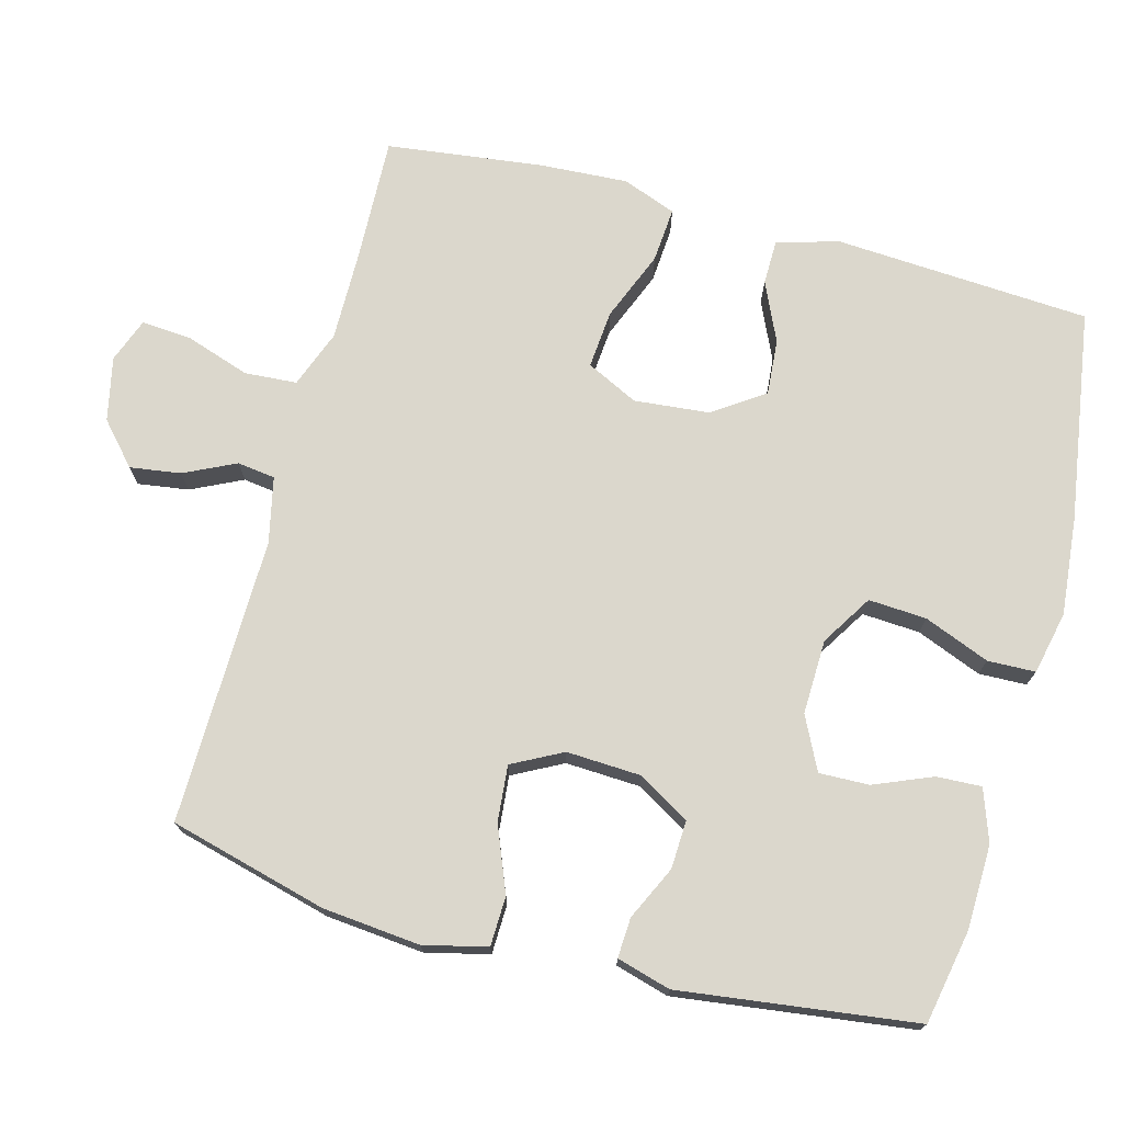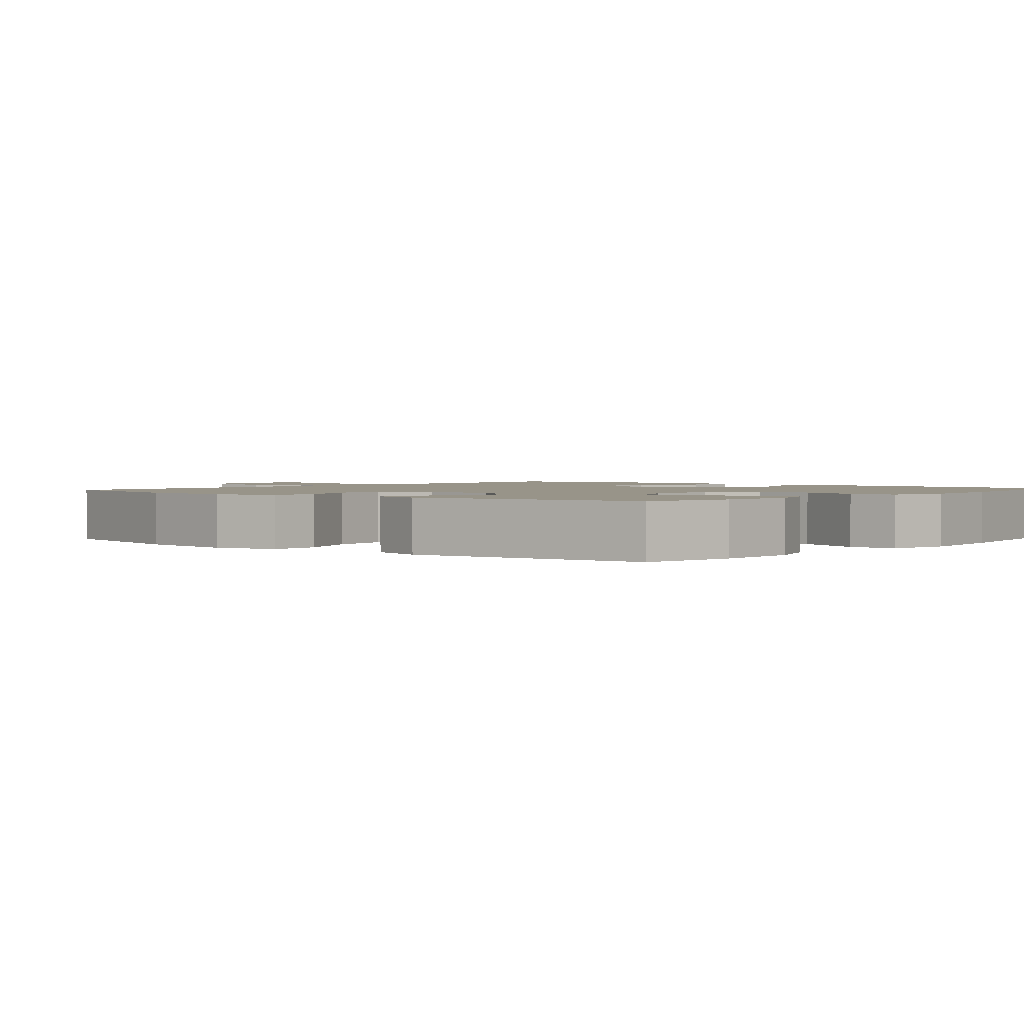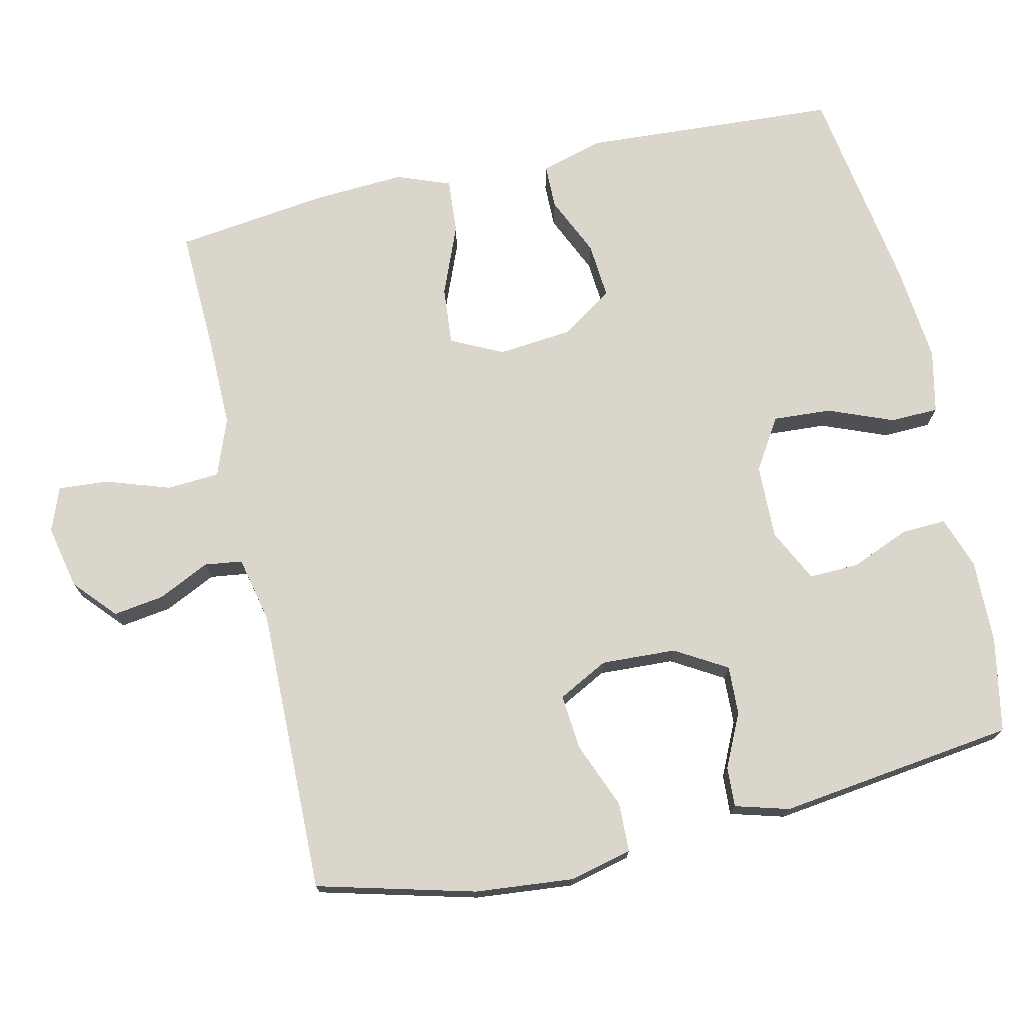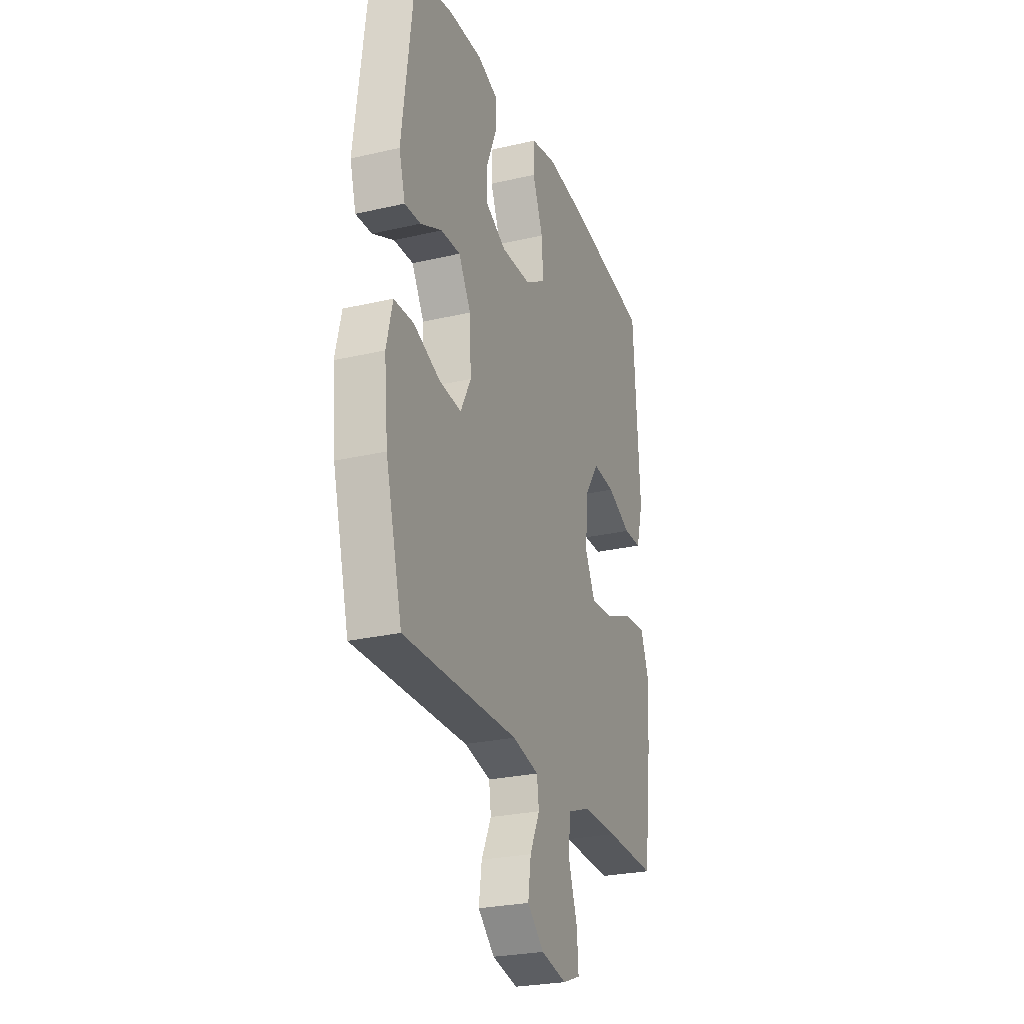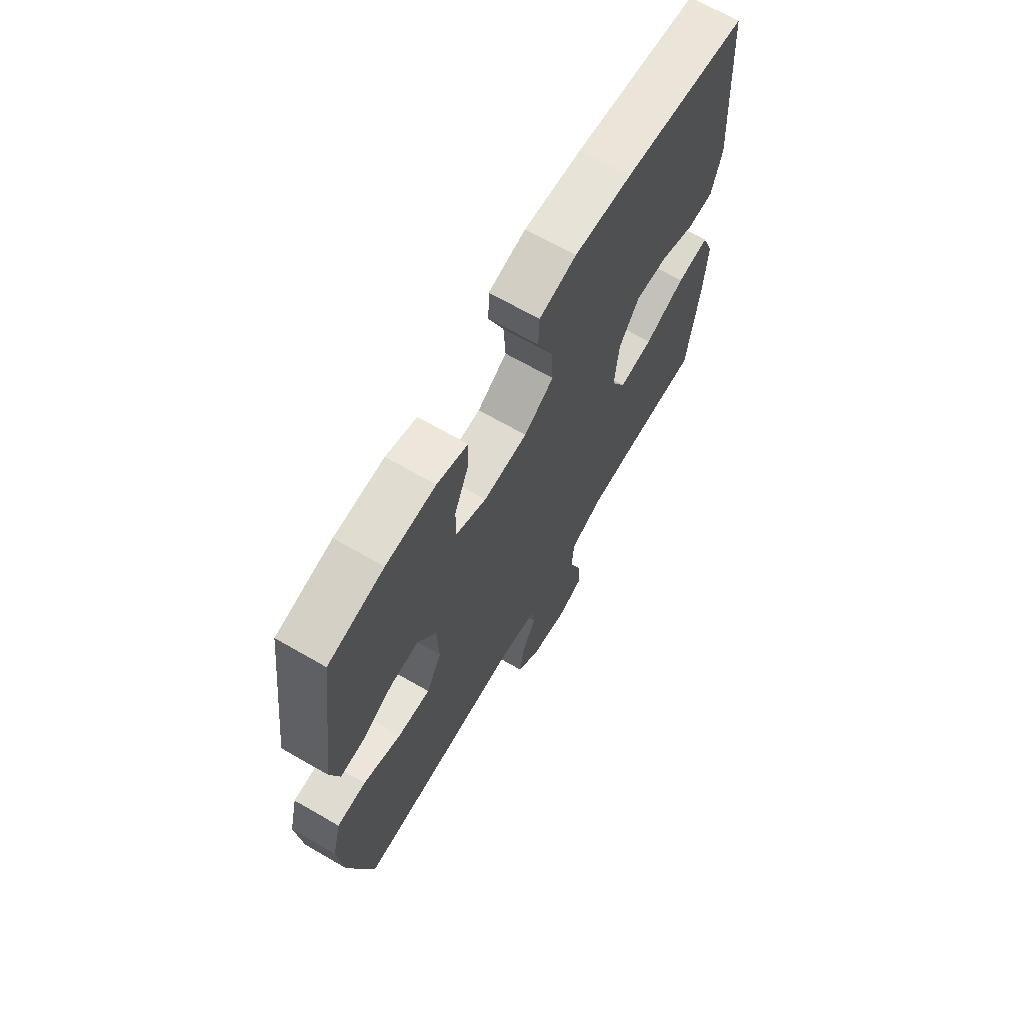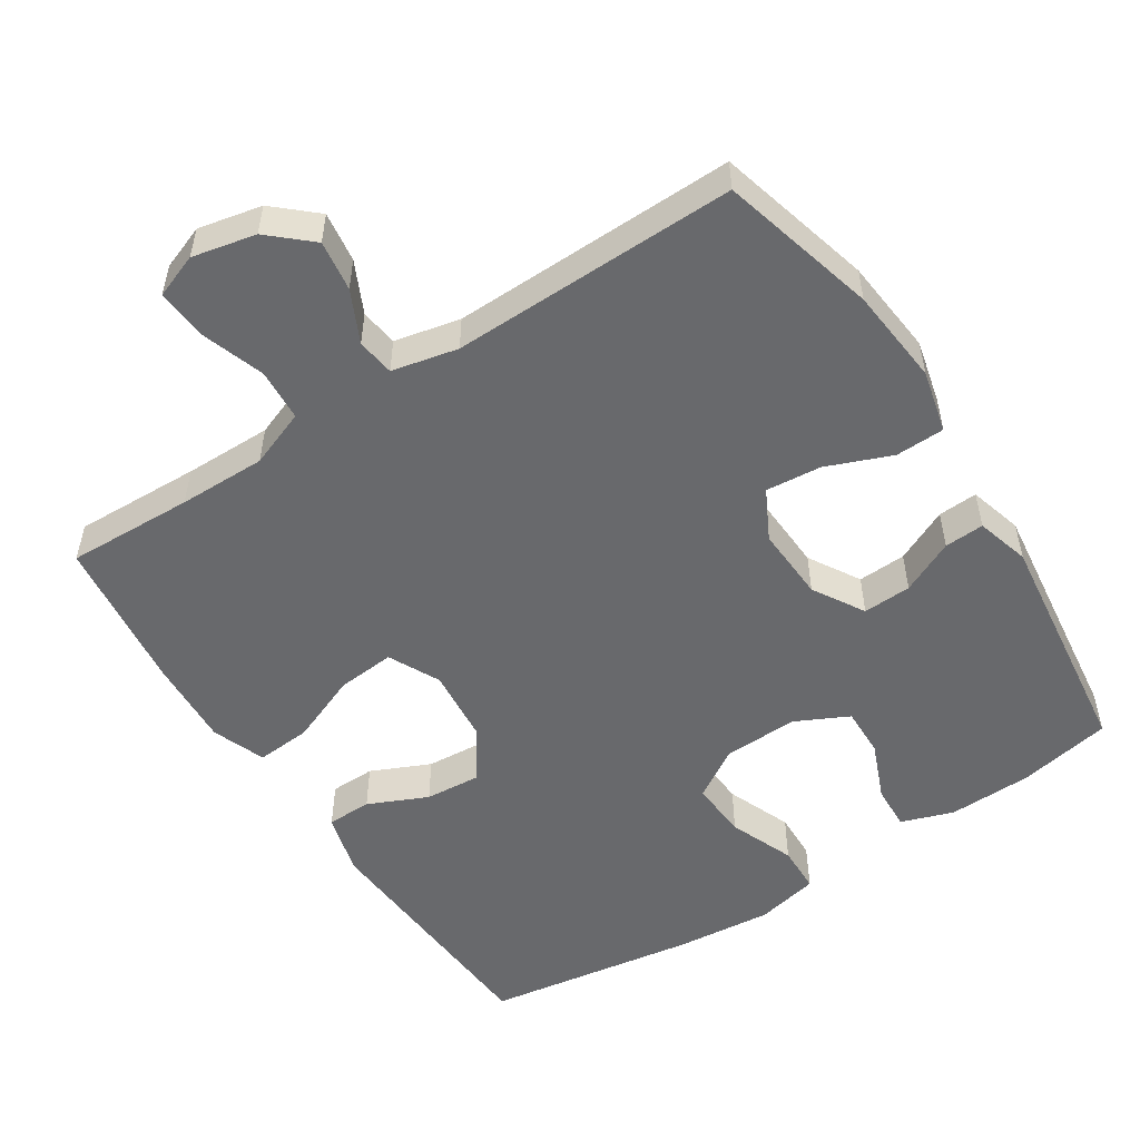
<metadata>
{"format":"obj","ext":"obj","renderer":"f3d","projection":"perspective","resolution":1024,"background":"white","views":[{"elev":73.2,"azim":-75.0,"up":"+Y"},{"elev":1.7,"azim":-49.8,"up":"+Y"},{"elev":73.5,"azim":-102.8,"up":"+Y"},{"elev":-26.3,"azim":-69.9,"up":"+Z"},{"elev":68.1,"azim":-60.0,"up":"+Z"},{"elev":-52.8,"azim":-147.0,"up":"+Y"}]}
</metadata>
<code>
v -0.5 0.07 -0.5
v -0.557 0.07 -0.283
v -0.57 0.07 -0.148
v -0.549 0.07 -0.061
v -0.481 0.07 -0.059
v -0.391 0.07 -0.095
v -0.314 0.07 -0.102
v -0.278 0.07 -0.033
v -0.283 0.07 0.07
v -0.325 0.07 0.141
v -0.392 0.07 0.138
v -0.466 0.07 0.103
v -0.521 0.07 0.1
v -0.542 0.07 0.174
v -0.5 0.07 0.5
v -0.37 0.07 0.525
v -0.254 0.07 0.528
v -0.182 0.07 0.503
v -0.185 0.07 0.441
v -0.218 0.07 0.361
v -0.22 0.07 0.292
v -0.147 0.07 0.256
v -0.044 0.07 0.259
v 0.026 0.07 0.303
v 0.021 0.07 0.383
v -0.015 0.07 0.473
v -0.013 0.07 0.539
v 0.074 0.07 0.558
v 0.209 0.07 0.545
v 0.5 0.07 0.5
v 0.522 0.07 0.148
v 0.498 0.07 0.062
v 0.436 0.07 0.061
v 0.354 0.07 0.098
v 0.277 0.07 0.104
v 0.229 0.07 0.034
v 0.219 0.07 -0.07
v 0.254 0.07 -0.141
v 0.334 0.07 -0.134
v 0.43 0.07 -0.095
v 0.506 0.07 -0.089
v 0.534 0.07 -0.163
v 0.527 0.07 -0.285
v 0.5 0.07 -0.5
v 0.325 0.07 -0.494
v 0.204 0.07 -0.493
v 0.125 0.07 -0.523
v 0.12 0.07 -0.595
v 0.15 0.07 -0.684
v 0.155 0.07 -0.753
v 0.094 0.07 -0.776
v 0.006 0.07 -0.757
v -0.051 0.07 -0.706
v -0.041 0.07 -0.636
v -0.007 0.07 -0.565
v -0.014 0.07 -0.513
v -0.105 0.07 -0.493
v -0.5 0 -0.5
v -0.557 0 -0.283
v -0.57 0 -0.148
v -0.549 0 -0.061
v -0.481 0 -0.059
v -0.391 0 -0.095
v -0.314 0 -0.102
v -0.278 0 -0.033
v -0.283 0 0.07
v -0.325 0 0.141
v -0.392 0 0.138
v -0.466 0 0.103
v -0.521 0 0.1
v -0.542 0 0.174
v -0.5 0 0.5
v -0.37 0 0.525
v -0.254 0 0.528
v -0.182 0 0.503
v -0.185 0 0.441
v -0.218 0 0.361
v -0.22 0 0.292
v -0.147 0 0.256
v -0.044 0 0.259
v 0.026 0 0.303
v 0.021 0 0.383
v -0.015 0 0.473
v -0.013 0 0.539
v 0.074 0 0.558
v 0.209 0 0.545
v 0.5 0 0.5
v 0.522 0 0.148
v 0.498 0 0.062
v 0.436 0 0.061
v 0.354 0 0.098
v 0.277 0 0.104
v 0.229 0 0.034
v 0.219 0 -0.07
v 0.254 0 -0.141
v 0.334 0 -0.134
v 0.43 0 -0.095
v 0.506 0 -0.089
v 0.534 0 -0.163
v 0.527 0 -0.285
v 0.5 0 -0.5
v 0.325 0 -0.494
v 0.204 0 -0.493
v 0.125 0 -0.523
v 0.12 0 -0.595
v 0.15 0 -0.684
v 0.155 0 -0.753
v 0.094 0 -0.776
v 0.006 0 -0.757
v -0.051 0 -0.706
v -0.041 0 -0.636
v -0.007 0 -0.565
v -0.014 0 -0.513
v -0.105 0 -0.493
f 53 54 55
f 52 53 55
f 51 52 55
f 50 51 55
f 49 50 55
f 48 49 55
f 47 48 55 56
f 46 47 56 57
f 43 44 45
f 42 43 45
f 41 42 45
f 40 41 45
f 39 40 45
f 38 39 45 46
f 37 38 46 57
f 32 33 34
f 31 32 34
f 30 31 34
f 29 30 34
f 28 29 34
f 27 28 34
f 26 27 34
f 25 26 34
f 24 25 34 35
f 23 24 35 36
f 18 19 20
f 17 18 20
f 16 17 20
f 15 16 20
f 14 15 20
f 13 14 20
f 12 13 20
f 11 12 20
f 10 11 20 21
f 9 10 21 22
f 4 5 6
f 3 4 6
f 2 3 6
f 1 2 6
f 57 1 6
f 57 6 7
f 36 37 57
f 23 36 57
f 22 23 57
f 9 22 57
f 8 9 57
f 7 8 57
f 112 111 110
f 112 110 109
f 112 109 108
f 112 108 107
f 112 107 106
f 112 106 105
f 113 112 105 104
f 114 113 104 103
f 102 101 100
f 102 100 99
f 102 99 98
f 102 98 97
f 102 97 96
f 103 102 96 95
f 114 103 95 94
f 91 90 89
f 91 89 88
f 91 88 87
f 91 87 86
f 91 86 85
f 91 85 84
f 91 84 83
f 91 83 82
f 92 91 82 81
f 93 92 81 80
f 77 76 75
f 77 75 74
f 77 74 73
f 77 73 72
f 77 72 71
f 77 71 70
f 77 70 69
f 77 69 68
f 78 77 68 67
f 79 78 67 66
f 63 62 61
f 63 61 60
f 63 60 59
f 63 59 58
f 63 58 114
f 64 63 114
f 114 94 93
f 114 93 80
f 114 80 79
f 114 79 66
f 114 66 65
f 114 65 64
f 1 58 59 2
f 2 59 60 3
f 3 60 61 4
f 4 61 62 5
f 5 62 63 6
f 6 63 64 7
f 7 64 65 8
f 8 65 66 9
f 9 66 67 10
f 10 67 68 11
f 11 68 69 12
f 12 69 70 13
f 13 70 71 14
f 14 71 72 15
f 15 72 73 16
f 16 73 74 17
f 17 74 75 18
f 18 75 76 19
f 19 76 77 20
f 20 77 78 21
f 21 78 79 22
f 22 79 80 23
f 23 80 81 24
f 24 81 82 25
f 25 82 83 26
f 26 83 84 27
f 27 84 85 28
f 28 85 86 29
f 29 86 87 30
f 30 87 88 31
f 31 88 89 32
f 32 89 90 33
f 33 90 91 34
f 34 91 92 35
f 35 92 93 36
f 36 93 94 37
f 37 94 95 38
f 38 95 96 39
f 39 96 97 40
f 40 97 98 41
f 41 98 99 42
f 42 99 100 43
f 43 100 101 44
f 44 101 102 45
f 45 102 103 46
f 46 103 104 47
f 47 104 105 48
f 48 105 106 49
f 49 106 107 50
f 50 107 108 51
f 51 108 109 52
f 52 109 110 53
f 53 110 111 54
f 54 111 112 55
f 55 112 113 56
f 56 113 114 57
f 57 114 58 1

</code>
